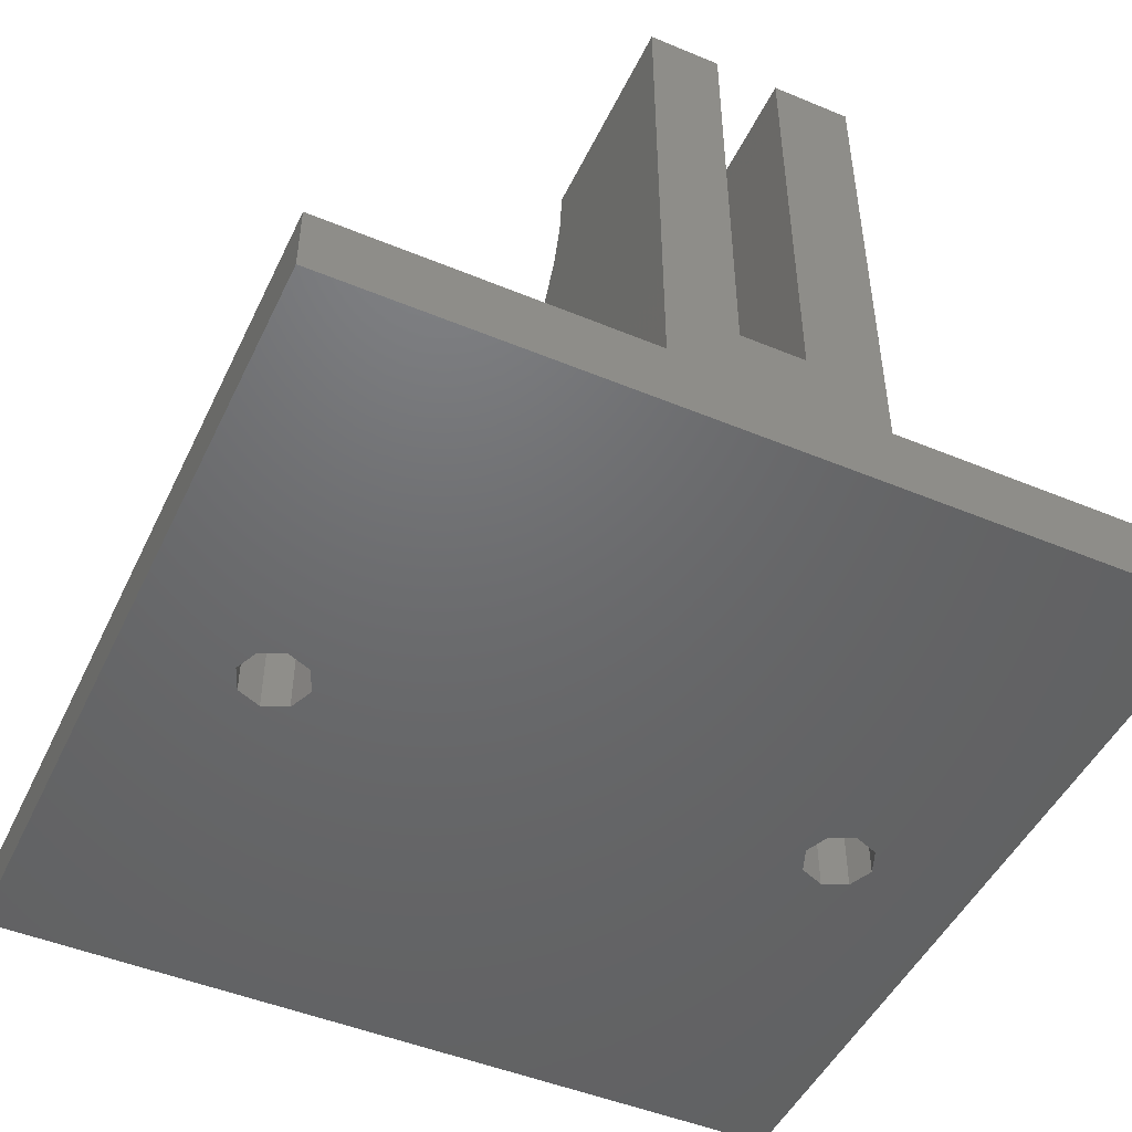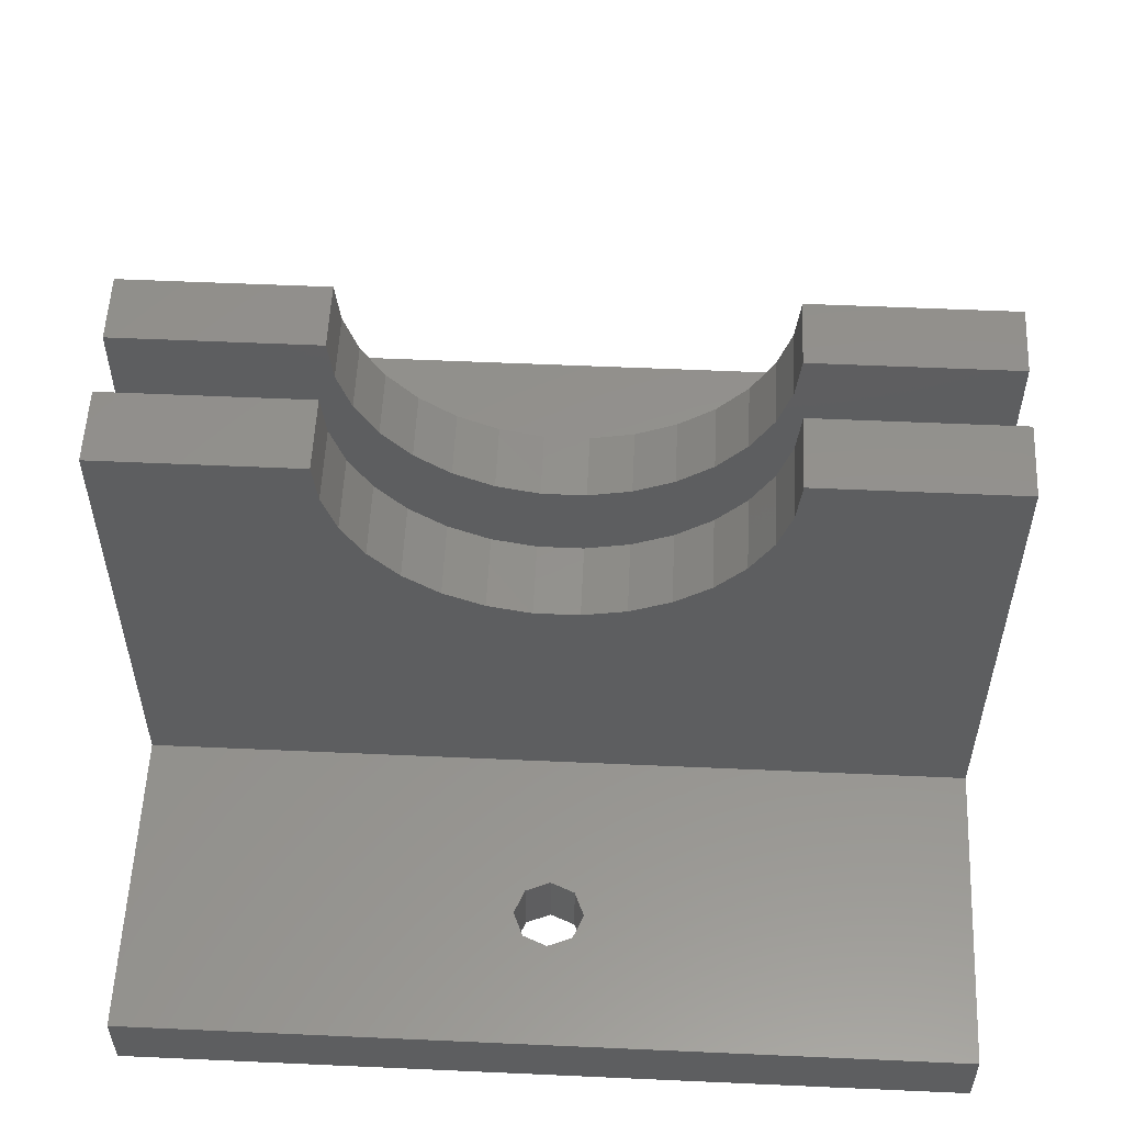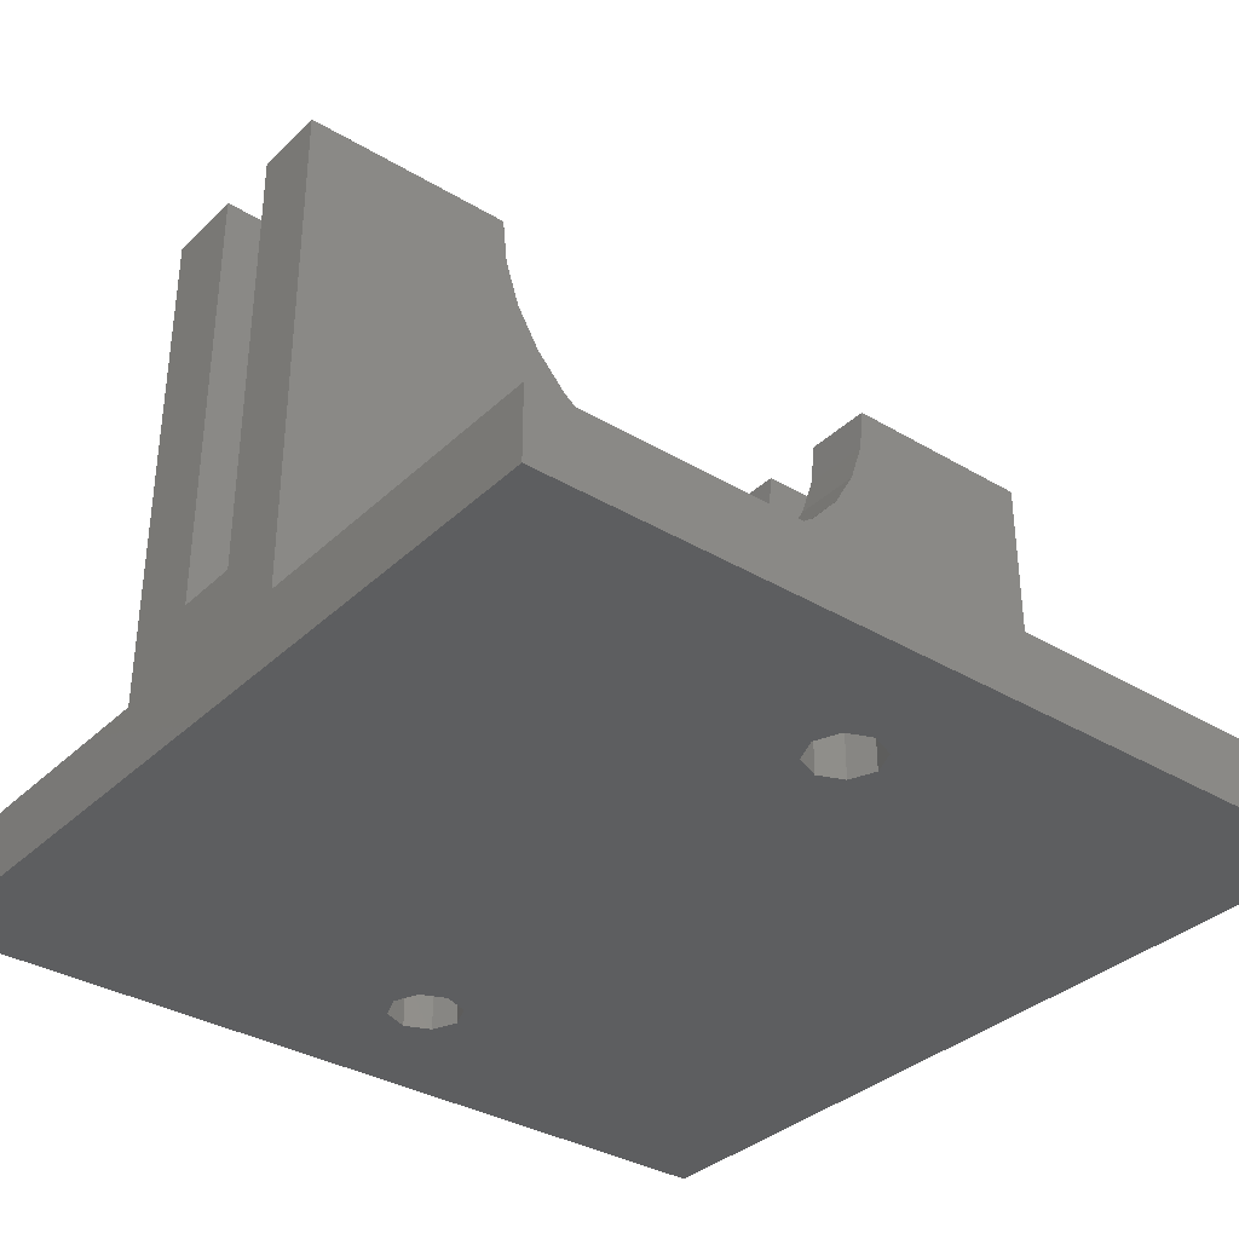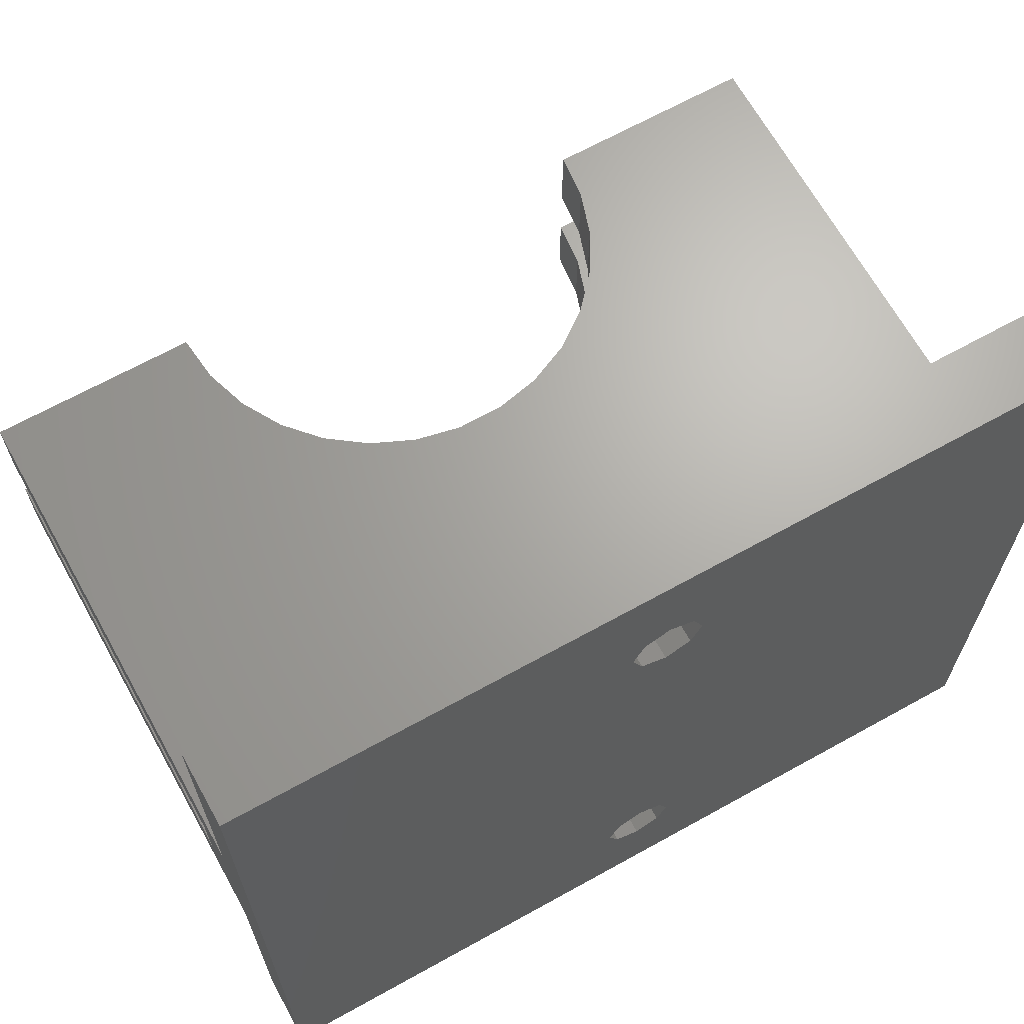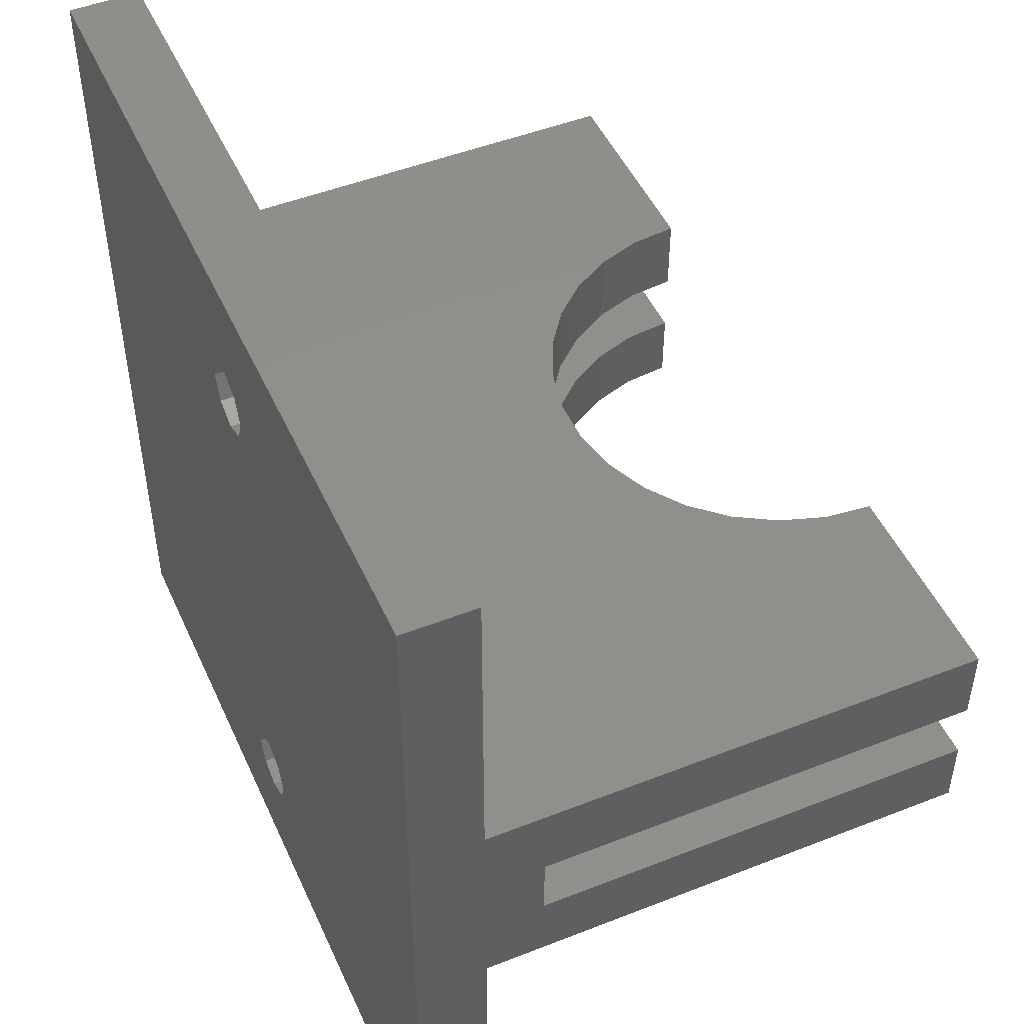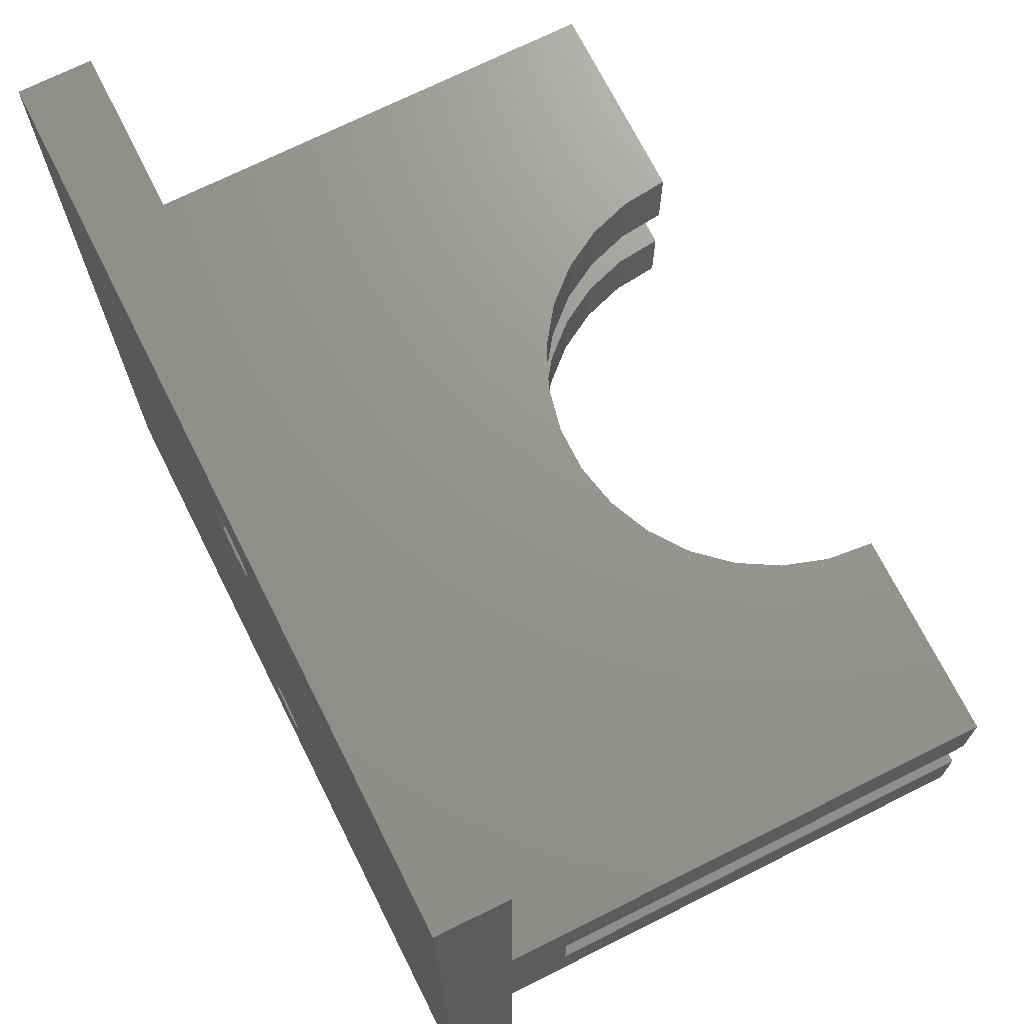
<metadata>
{"format":"stl","ext":"stl","renderer":"f3d","projection":"perspective","resolution":1024,"background":"white","views":[{"elev":-48.1,"azim":65.1,"up":"+Z"},{"elev":55.3,"azim":-177.3,"up":"+Z"},{"elev":-34.6,"azim":-38.7,"up":"+Z"},{"elev":66.9,"azim":150.9,"up":"+Y"},{"elev":48.5,"azim":-113.7,"up":"+Y"},{"elev":71.0,"azim":-116.6,"up":"+Y"}]}
</metadata>
<code>
# stl→obj: 120 verts, 244 faces
v 31.77 23.23 0
v 60 35 0
v 31.77 -13.23 0
v 32.5 25 0
v 30 -12.5 0
v 30 22.5 0
v 28.23 -13.23 0
v 28.23 23.23 0
v 0 -25 0
v 27.5 -15 0
v 60 -25 0
v 32.5 -15 0
v 31.77 -16.77 0
v 30 -17.5 0
v 0 35 0
v 28.23 -16.77 0
v 31.77 26.77 0
v 30 27.5 0
v 27.5 25 0
v 28.23 26.77 0
v 60 2.5 40
v 60 -2.5 40
v 60 2.5 9.1
v 60 7 9.1
v 60 12.5 40
v 60 7 40
v 60 12.5 5
v 60 35 5
v 60 -2.5 5
v 60 -25 5
v 0 12.5 5
v 0 35 5
v 0 7 9.1
v 0 12.5 40
v 0 -2.5 5
v 0 -2.5 40
v 0 2.5 9.1
v 0 -25 5
v 0 7 40
v 0 2.5 40
v 14.89 -2.5 36.79
v 14.55 -2.5 40
v 15.89 -2.5 33.72
v 17.5 -2.5 30.92
v 19.66 -2.5 28.52
v 28.39 -2.5 24.63
v 31.61 -2.5 24.63
v 25.23 -2.5 25.31
v 22.27 -2.5 26.62
v 45.11 -2.5 36.79
v 45.45 -2.5 40
v 44.11 -2.5 33.72
v 42.5 -2.5 30.92
v 40.34 -2.5 28.52
v 37.73 -2.5 26.62
v 34.77 -2.5 25.31
v 45.11 12.5 36.79
v 45.45 12.5 40
v 44.11 12.5 33.72
v 42.5 12.5 30.92
v 40.34 12.5 28.52
v 31.61 12.5 24.63
v 28.39 12.5 24.63
v 34.77 12.5 25.31
v 37.73 12.5 26.62
v 14.89 12.5 36.79
v 14.55 12.5 40
v 15.89 12.5 33.72
v 17.5 12.5 30.92
v 19.66 12.5 28.52
v 22.27 12.5 26.62
v 25.23 12.5 25.31
v 45.45 2.5 40
v 14.55 7 40
v 14.55 2.5 40
v 45.45 7 40
v 32.5 25 5
v 31.77 26.77 5
v 30 27.5 5
v 28.23 26.77 5
v 27.5 25 5
v 31.77 23.23 5
v 30 22.5 5
v 28.23 23.23 5
v 32.5 -15 5
v 31.77 -13.23 5
v 30 -12.5 5
v 28.23 -13.23 5
v 27.5 -15 5
v 31.77 -16.77 5
v 30 -17.5 5
v 28.23 -16.77 5
v 31.61 2.5 24.63
v 34.77 2.5 25.31
v 34.77 7 25.31
v 31.61 7 24.63
v 44.11 2.5 33.72
v 42.5 2.5 30.92
v 42.5 7 30.92
v 44.11 7 33.72
v 19.66 2.5 28.52
v 22.27 2.5 26.62
v 22.27 7 26.62
v 19.66 7 28.52
v 17.5 2.5 30.92
v 17.5 7 30.92
v 15.89 2.5 33.72
v 14.89 2.5 36.79
v 14.89 7 36.79
v 15.89 7 33.72
v 37.73 2.5 26.62
v 37.73 7 26.62
v 40.34 2.5 28.52
v 40.34 7 28.52
v 45.11 2.5 36.79
v 45.11 7 36.79
v 25.23 2.5 25.31
v 25.23 7 25.31
v 28.39 2.5 24.63
v 28.39 7 24.63
f 1 2 3
f 2 1 4
f 5 1 3
f 5 6 1
f 7 6 5
f 7 8 6
f 9 7 10
f 7 9 8
f 3 11 12
f 11 13 12
f 11 14 13
f 15 8 9
f 16 9 10
f 14 9 16
f 9 14 11
f 11 3 2
f 17 2 4
f 18 2 17
f 8 15 19
f 18 15 2
f 20 15 18
f 19 15 20
f 21 22 23
f 24 25 26
f 27 2 28
f 25 24 27
f 29 24 23
f 29 23 22
f 24 29 27
f 29 2 27
f 11 29 30
f 29 11 2
f 15 31 32
f 31 33 34
f 35 33 31
f 36 37 35
f 33 35 37
f 15 35 31
f 9 35 15
f 35 9 38
f 34 33 39
f 37 36 40
f 36 41 42
f 36 43 41
f 36 44 43
f 35 44 36
f 44 35 45
f 46 35 47
f 48 35 46
f 49 35 48
f 45 35 49
f 50 22 51
f 52 22 50
f 53 22 52
f 29 53 54
f 29 54 55
f 29 47 35
f 47 29 56
f 53 29 22
f 56 29 55
f 25 57 58
f 25 59 57
f 25 60 59
f 27 60 25
f 60 27 61
f 62 27 63
f 64 27 62
f 65 27 64
f 61 27 65
f 66 34 67
f 68 34 66
f 69 34 68
f 31 69 70
f 31 70 71
f 31 63 27
f 63 31 72
f 69 31 34
f 72 31 71
f 73 22 21
f 22 73 51
f 34 74 67
f 74 34 39
f 40 42 75
f 42 40 36
f 58 26 25
f 26 58 76
f 2 32 28
f 32 2 15
f 28 77 27
f 28 78 77
f 28 79 78
f 80 32 81
f 79 32 80
f 32 79 28
f 82 27 77
f 83 27 82
f 31 81 32
f 83 31 27
f 84 31 83
f 81 31 84
f 9 30 38
f 30 9 11
f 29 85 30
f 29 86 85
f 29 87 86
f 88 35 89
f 87 35 88
f 35 87 29
f 90 30 85
f 91 30 90
f 38 89 35
f 91 38 30
f 92 38 91
f 89 38 92
f 12 86 3
f 86 12 85
f 92 10 89
f 10 92 16
f 14 92 91
f 92 14 16
f 7 87 88
f 87 7 5
f 5 86 87
f 86 5 3
f 89 7 88
f 7 89 10
f 13 91 90
f 91 13 14
f 13 85 12
f 85 13 90
f 4 78 17
f 78 4 77
f 20 79 80
f 79 20 18
f 18 78 79
f 78 18 17
f 81 20 80
f 20 81 19
f 1 77 4
f 77 1 82
f 6 84 83
f 84 6 8
f 84 19 81
f 19 84 8
f 1 83 82
f 83 1 6
f 93 56 94
f 56 93 47
f 62 95 64
f 95 62 96
f 53 97 98
f 97 53 52
f 99 59 60
f 59 99 100
f 101 49 102
f 49 101 45
f 70 103 71
f 103 70 104
f 44 101 105
f 101 44 45
f 106 70 69
f 70 106 104
f 41 107 108
f 107 41 43
f 109 68 66
f 68 109 110
f 94 55 111
f 55 94 56
f 64 112 65
f 112 64 95
f 111 54 113
f 54 111 55
f 65 114 61
f 114 65 112
f 54 98 113
f 98 54 53
f 114 60 61
f 60 114 99
f 52 115 97
f 115 52 50
f 100 57 59
f 57 100 116
f 50 73 115
f 73 50 51
f 116 58 57
f 58 116 76
f 102 48 117
f 48 102 49
f 71 118 72
f 118 71 103
f 117 46 119
f 46 117 48
f 72 120 63
f 120 72 118
f 119 47 93
f 47 119 46
f 63 96 62
f 96 63 120
f 43 105 107
f 105 43 44
f 110 69 68
f 69 110 106
f 42 108 75
f 108 42 41
f 74 66 67
f 66 74 109
f 33 23 24
f 23 33 37
f 21 115 73
f 21 97 115
f 21 98 97
f 23 98 21
f 98 23 113
f 93 23 119
f 94 23 93
f 111 23 94
f 113 23 111
f 108 40 75
f 107 40 108
f 105 40 107
f 37 105 101
f 37 101 102
f 37 119 23
f 119 37 117
f 105 37 40
f 117 37 102
f 39 109 74
f 39 110 109
f 39 106 110
f 33 106 39
f 106 33 104
f 120 33 96
f 118 33 120
f 103 33 118
f 104 33 103
f 116 26 76
f 100 26 116
f 99 26 100
f 24 99 114
f 24 114 112
f 24 96 33
f 96 24 95
f 99 24 26
f 95 24 112

</code>
